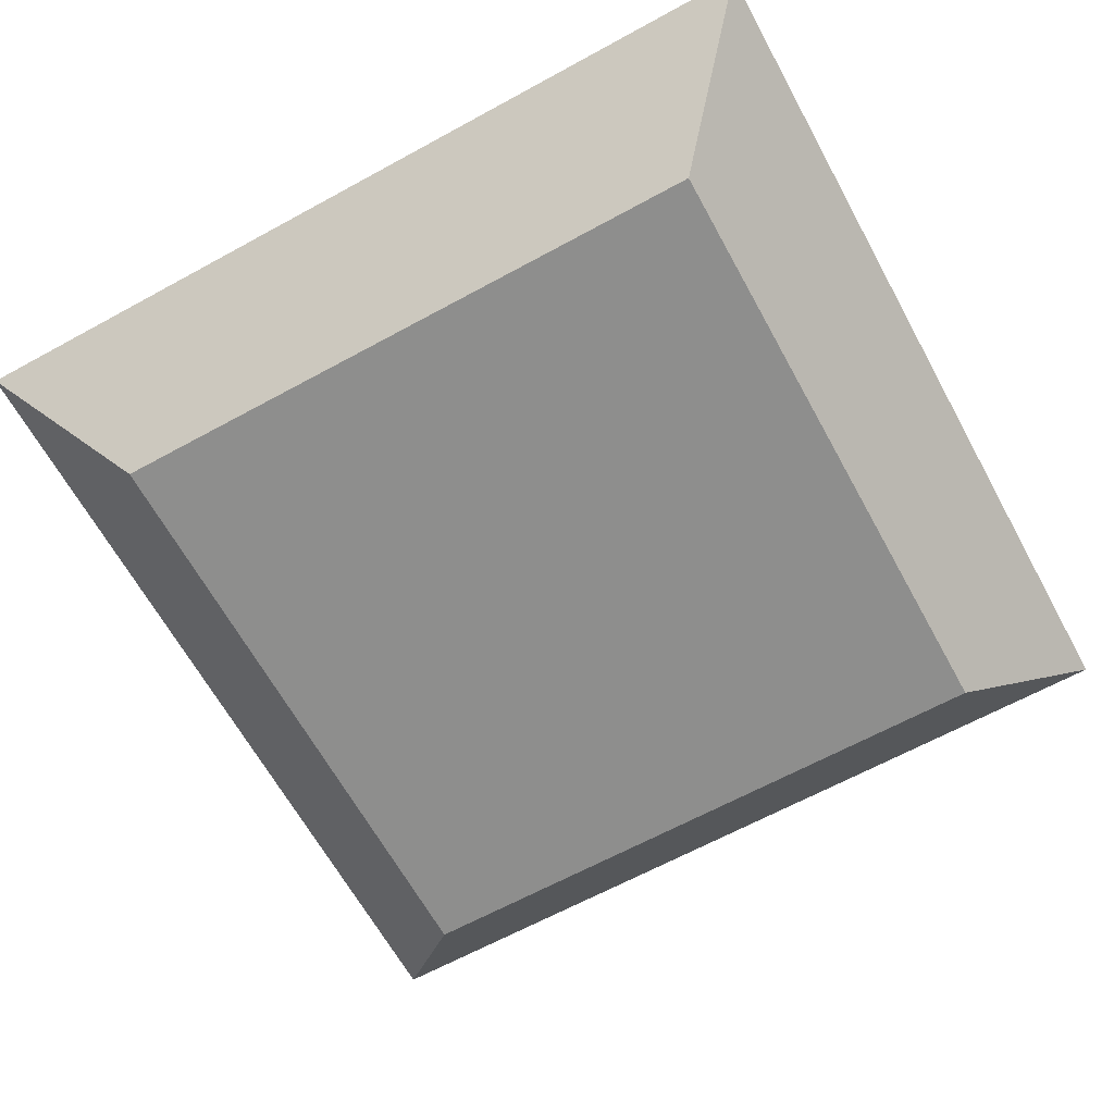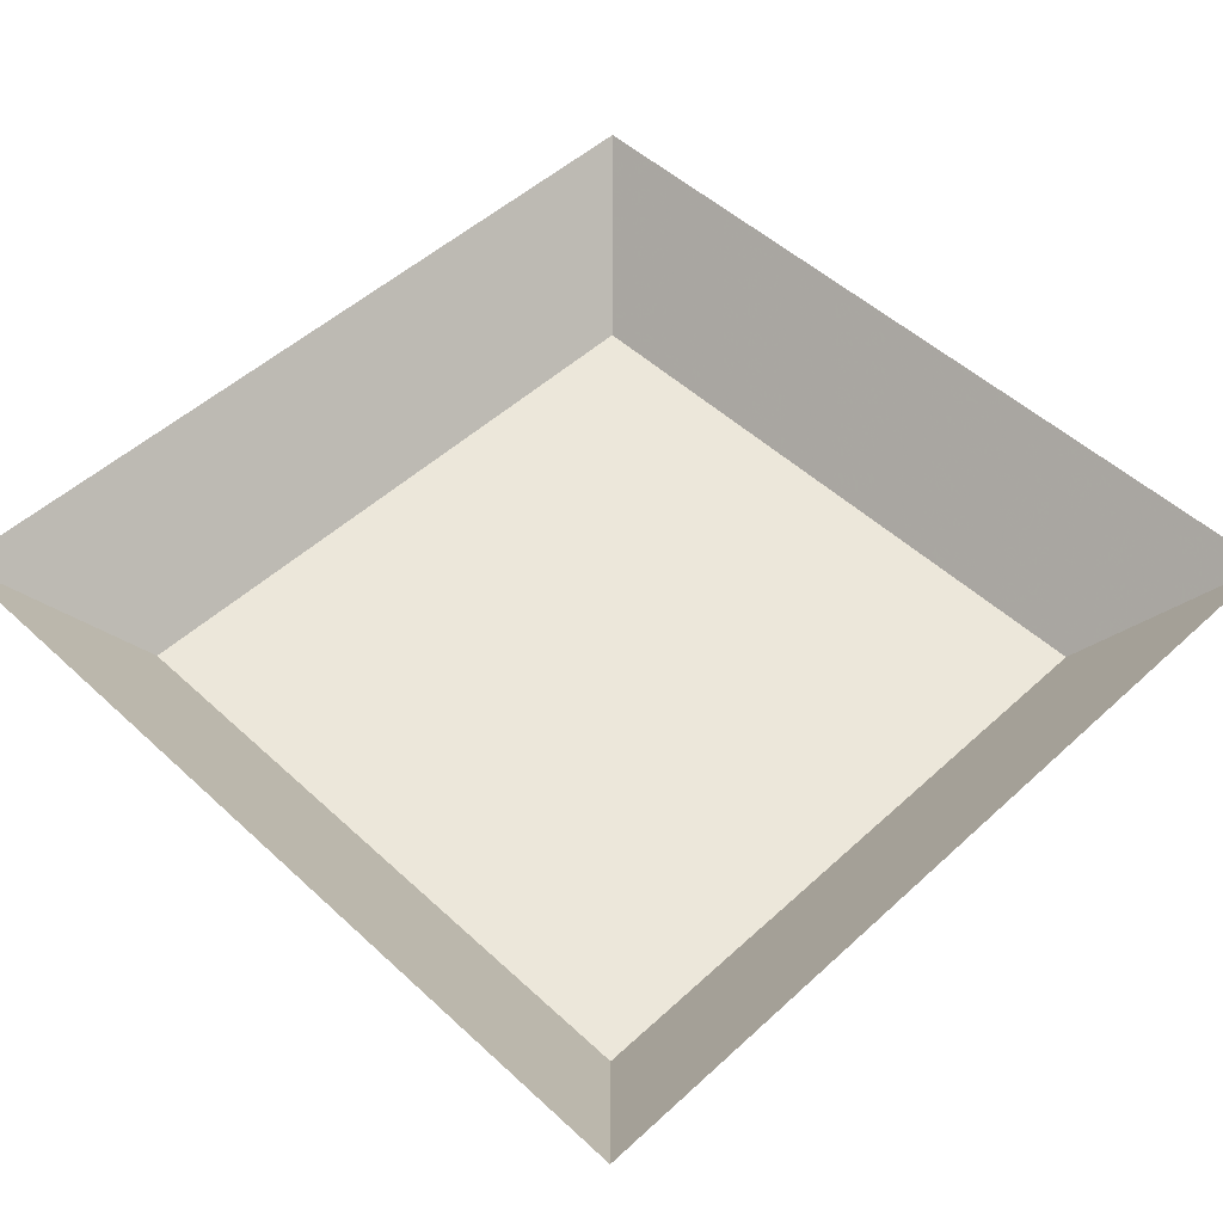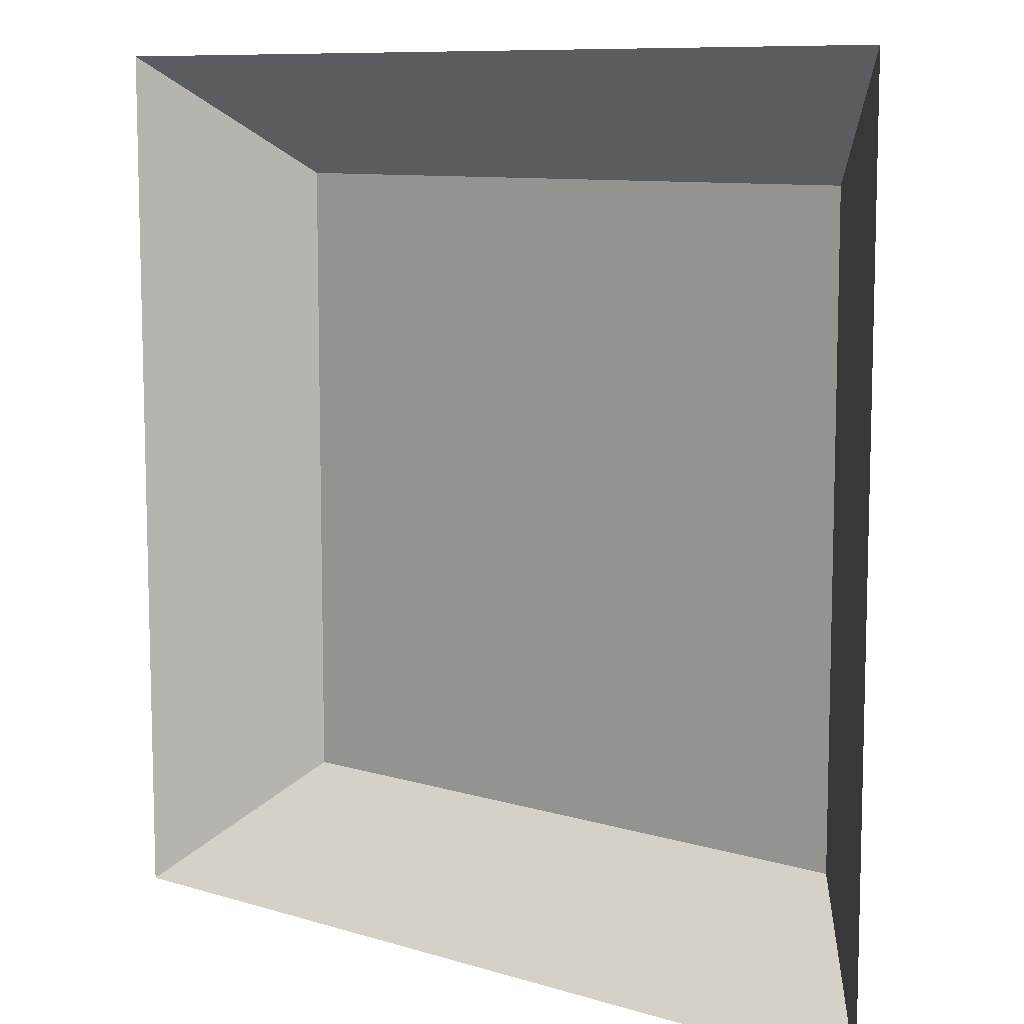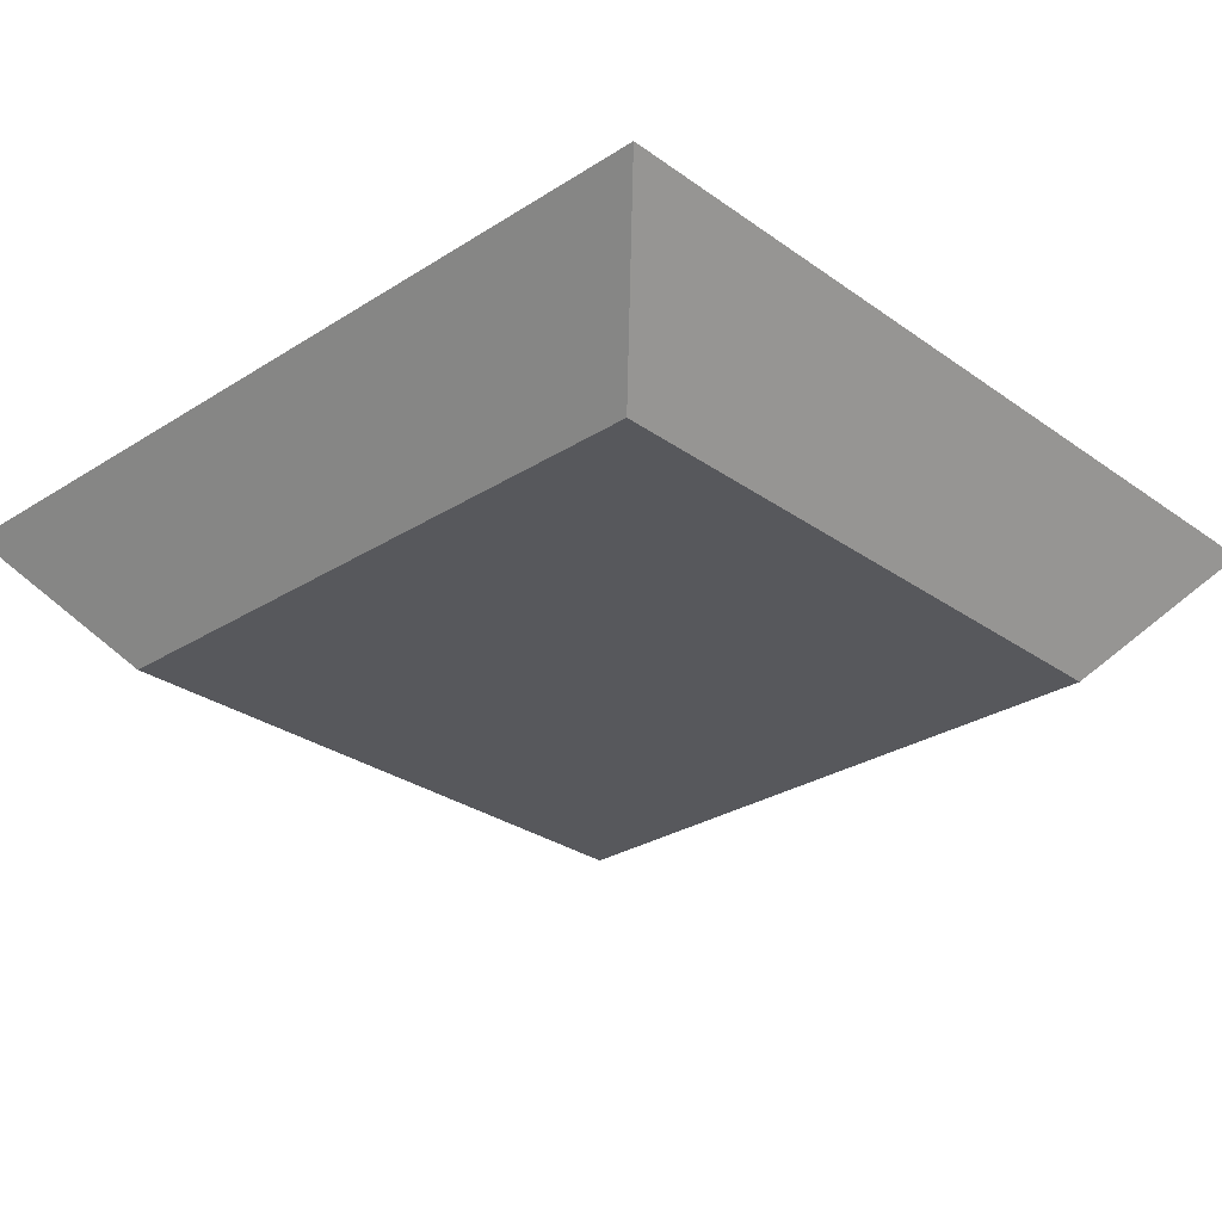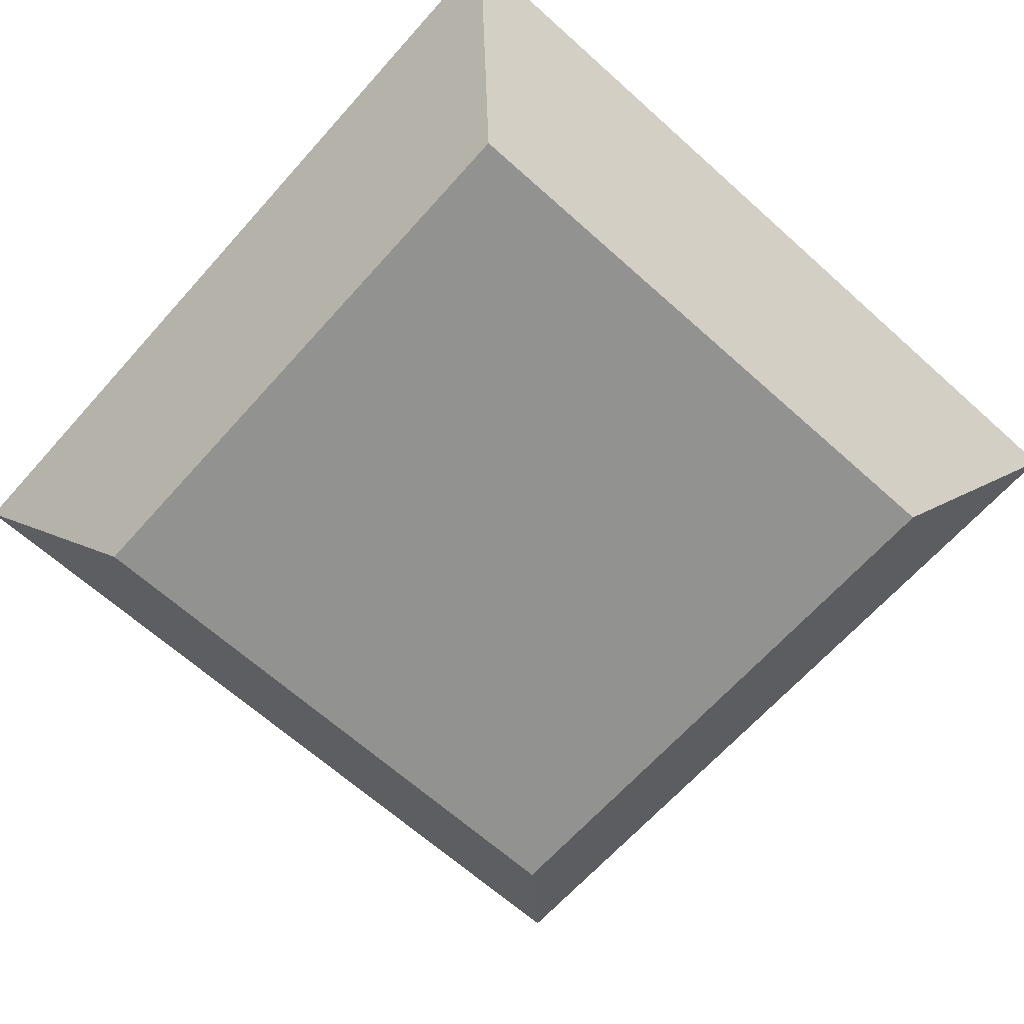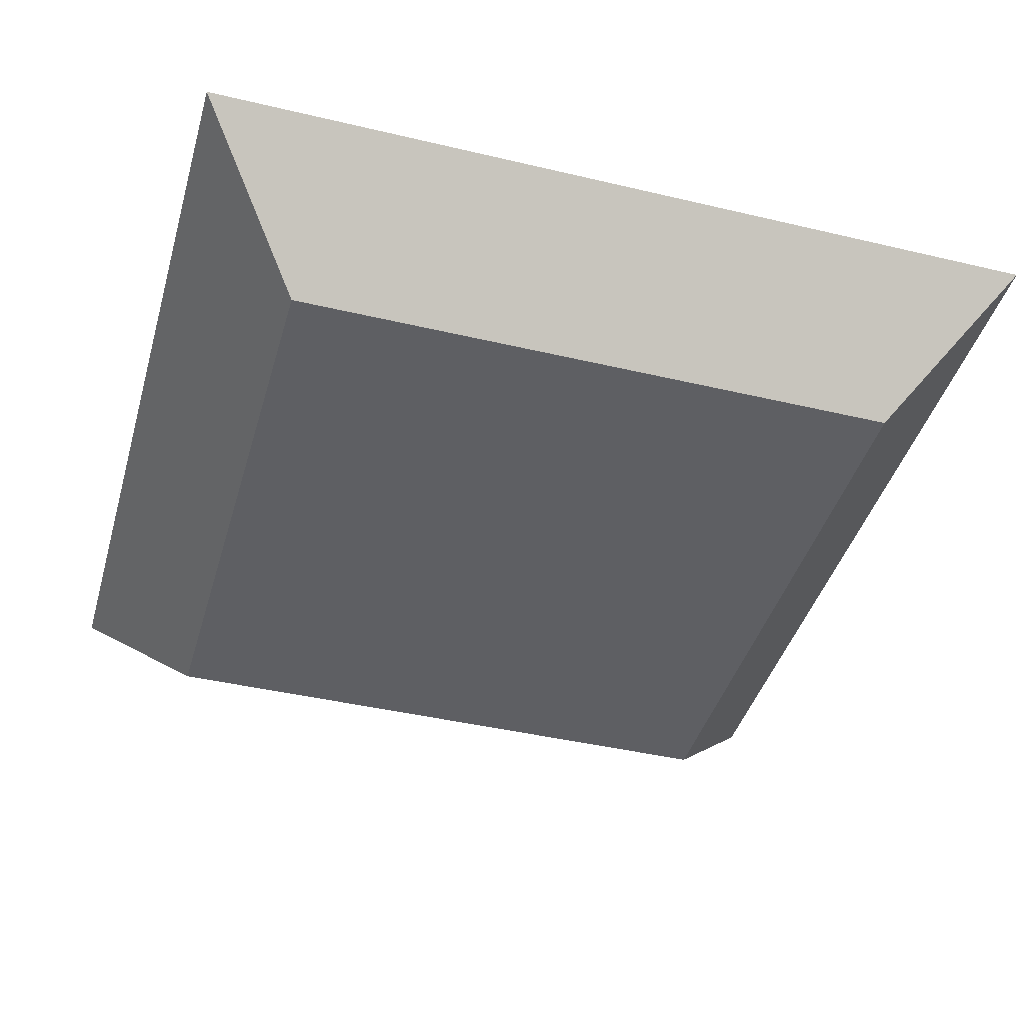
<metadata>
{"format":"obj","ext":"obj","renderer":"f3d","projection":"perspective","resolution":1024,"background":"white","views":[{"elev":-64.9,"azim":118.8,"up":"+Y"},{"elev":51.0,"azim":135.1,"up":"+Y"},{"elev":9.4,"azim":-141.4,"up":"+Z"},{"elev":-28.7,"azim":-136.6,"up":"+Y"},{"elev":-66.3,"azim":138.1,"up":"+Y"},{"elev":-42.0,"azim":74.1,"up":"+Y"}]}
</metadata>
<code>
v -4.5 0 4.5
v 4.5 0 4.5
v -4.5 0 -4.5
v 4.5 0 -4.5
v -6.189 2 6.189
v 6.189 2 6.189
v -6.189 2 -6.189
v 6.189 2 -6.189
f 1 2 4 3
f 2 1 5 6
f 1 3 7 5
f 4 2 6 8
f 3 4 8 7

</code>
